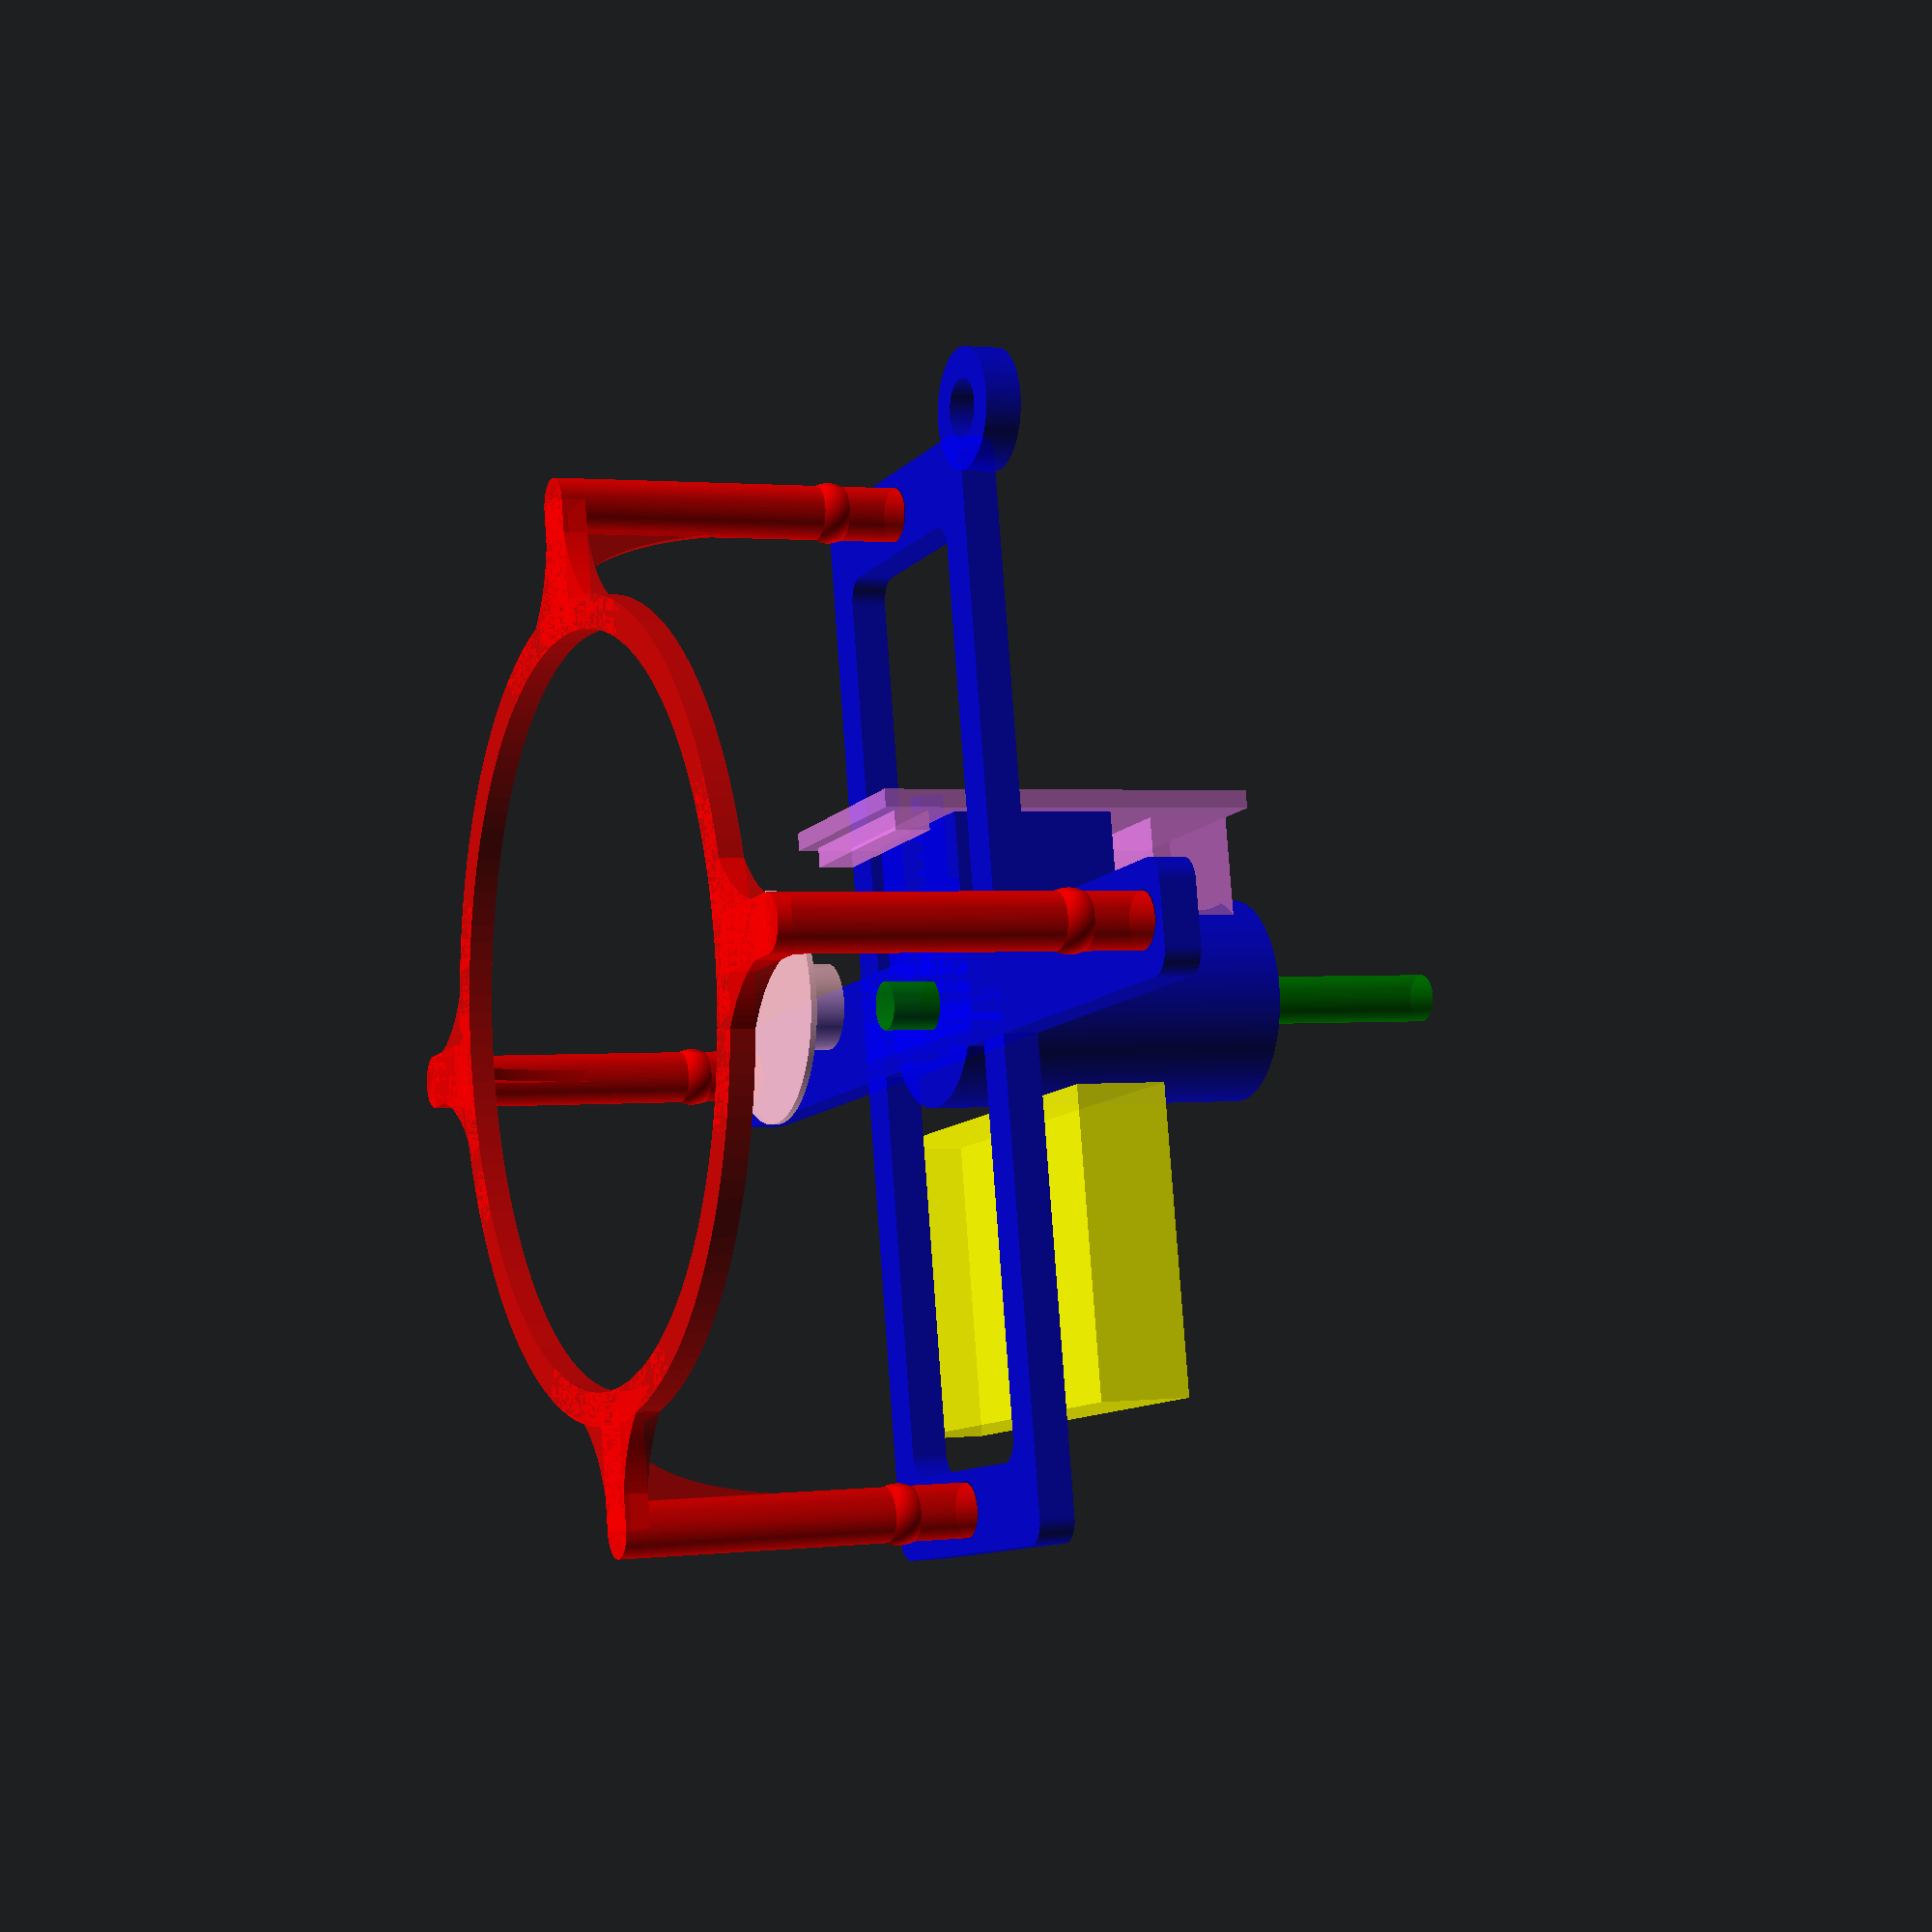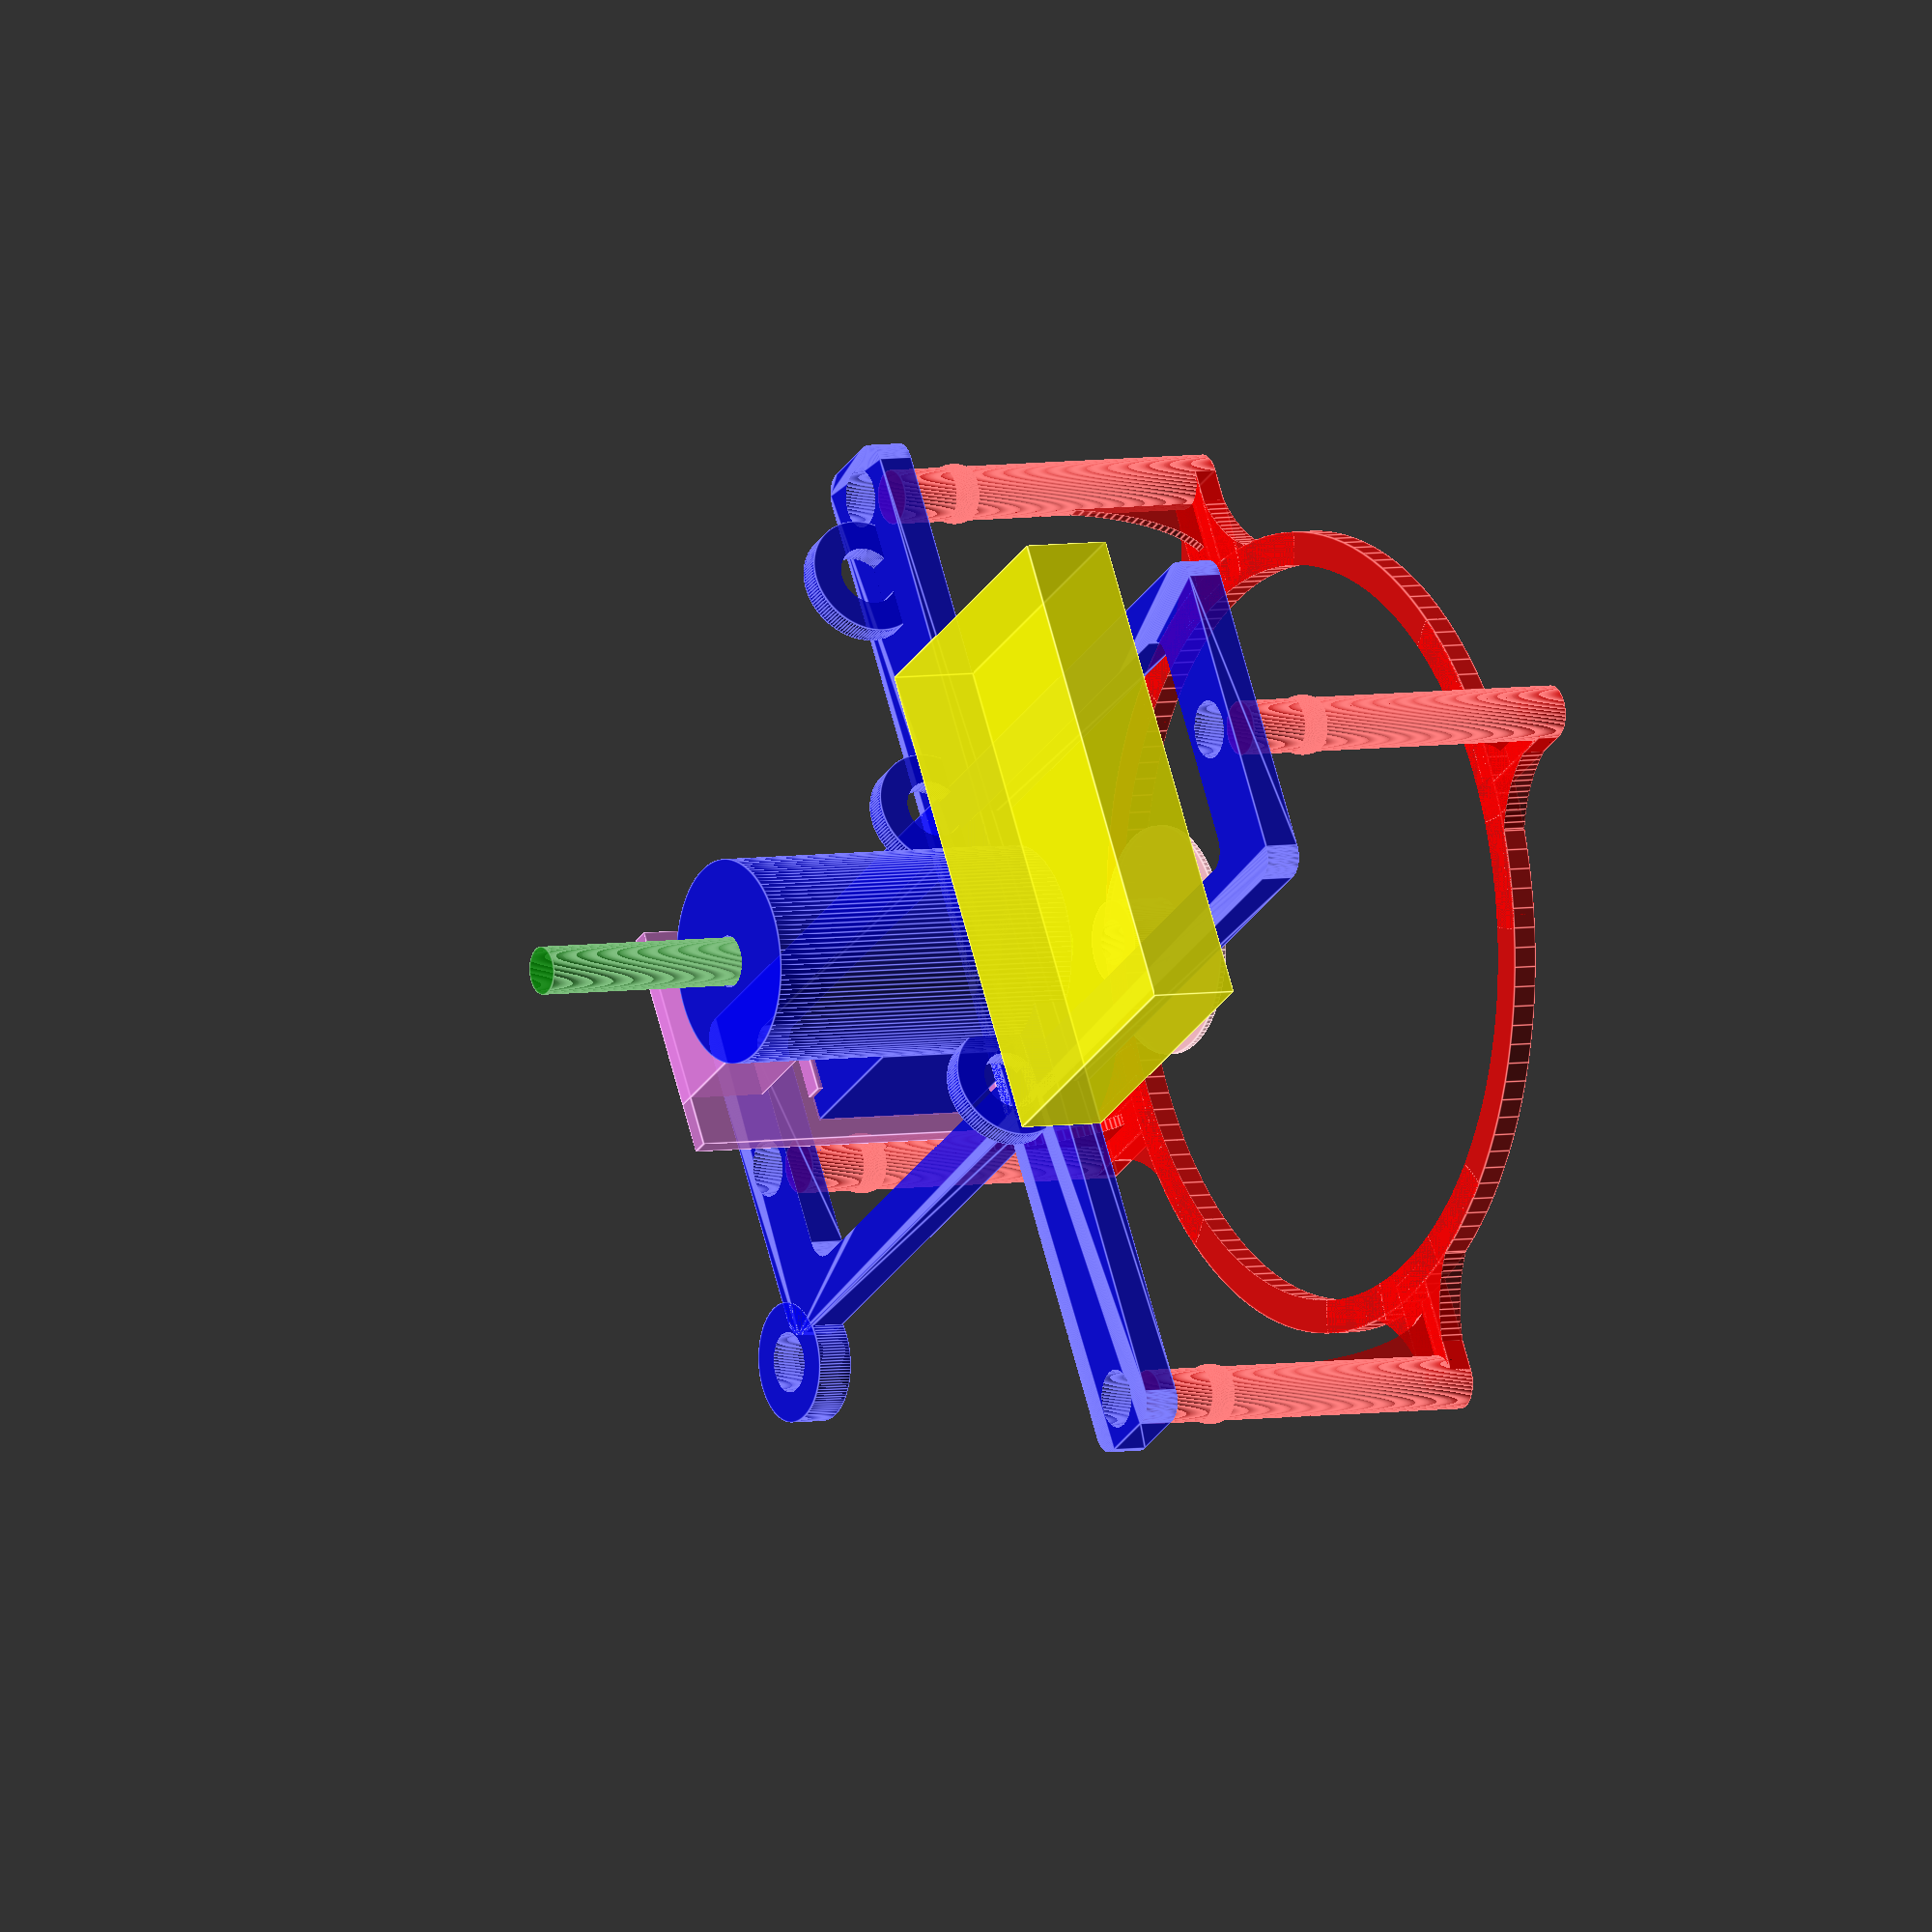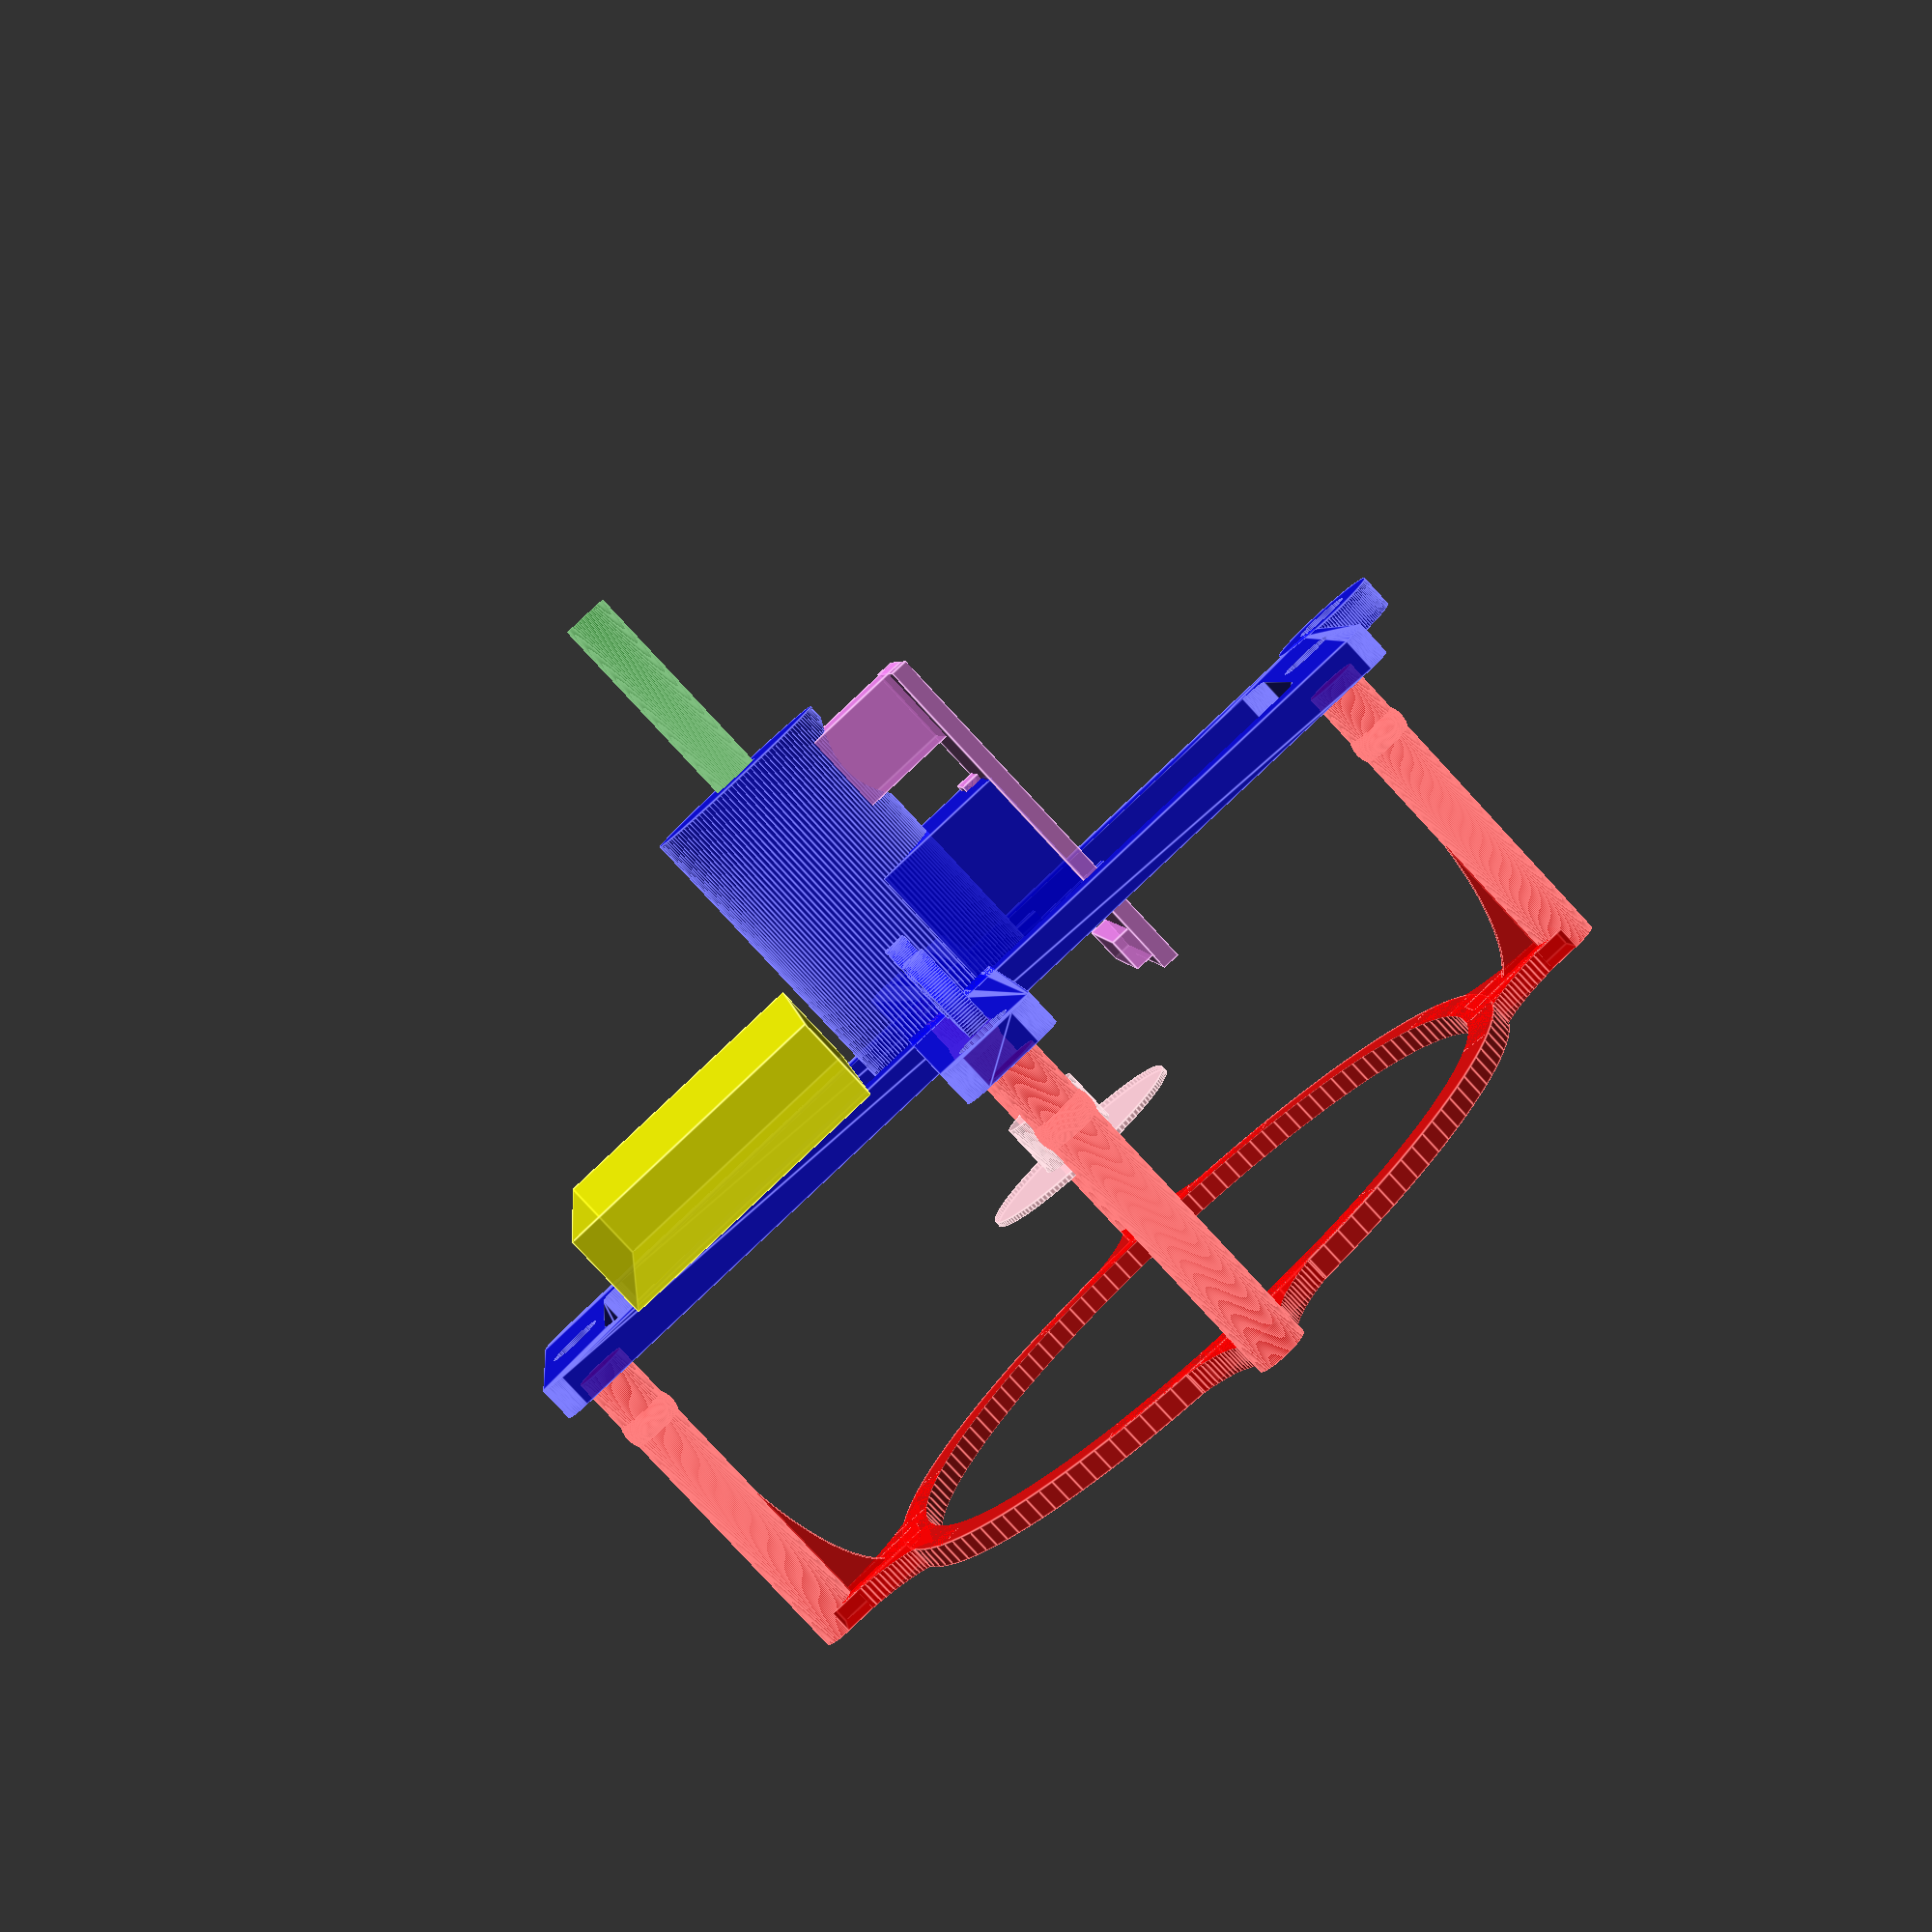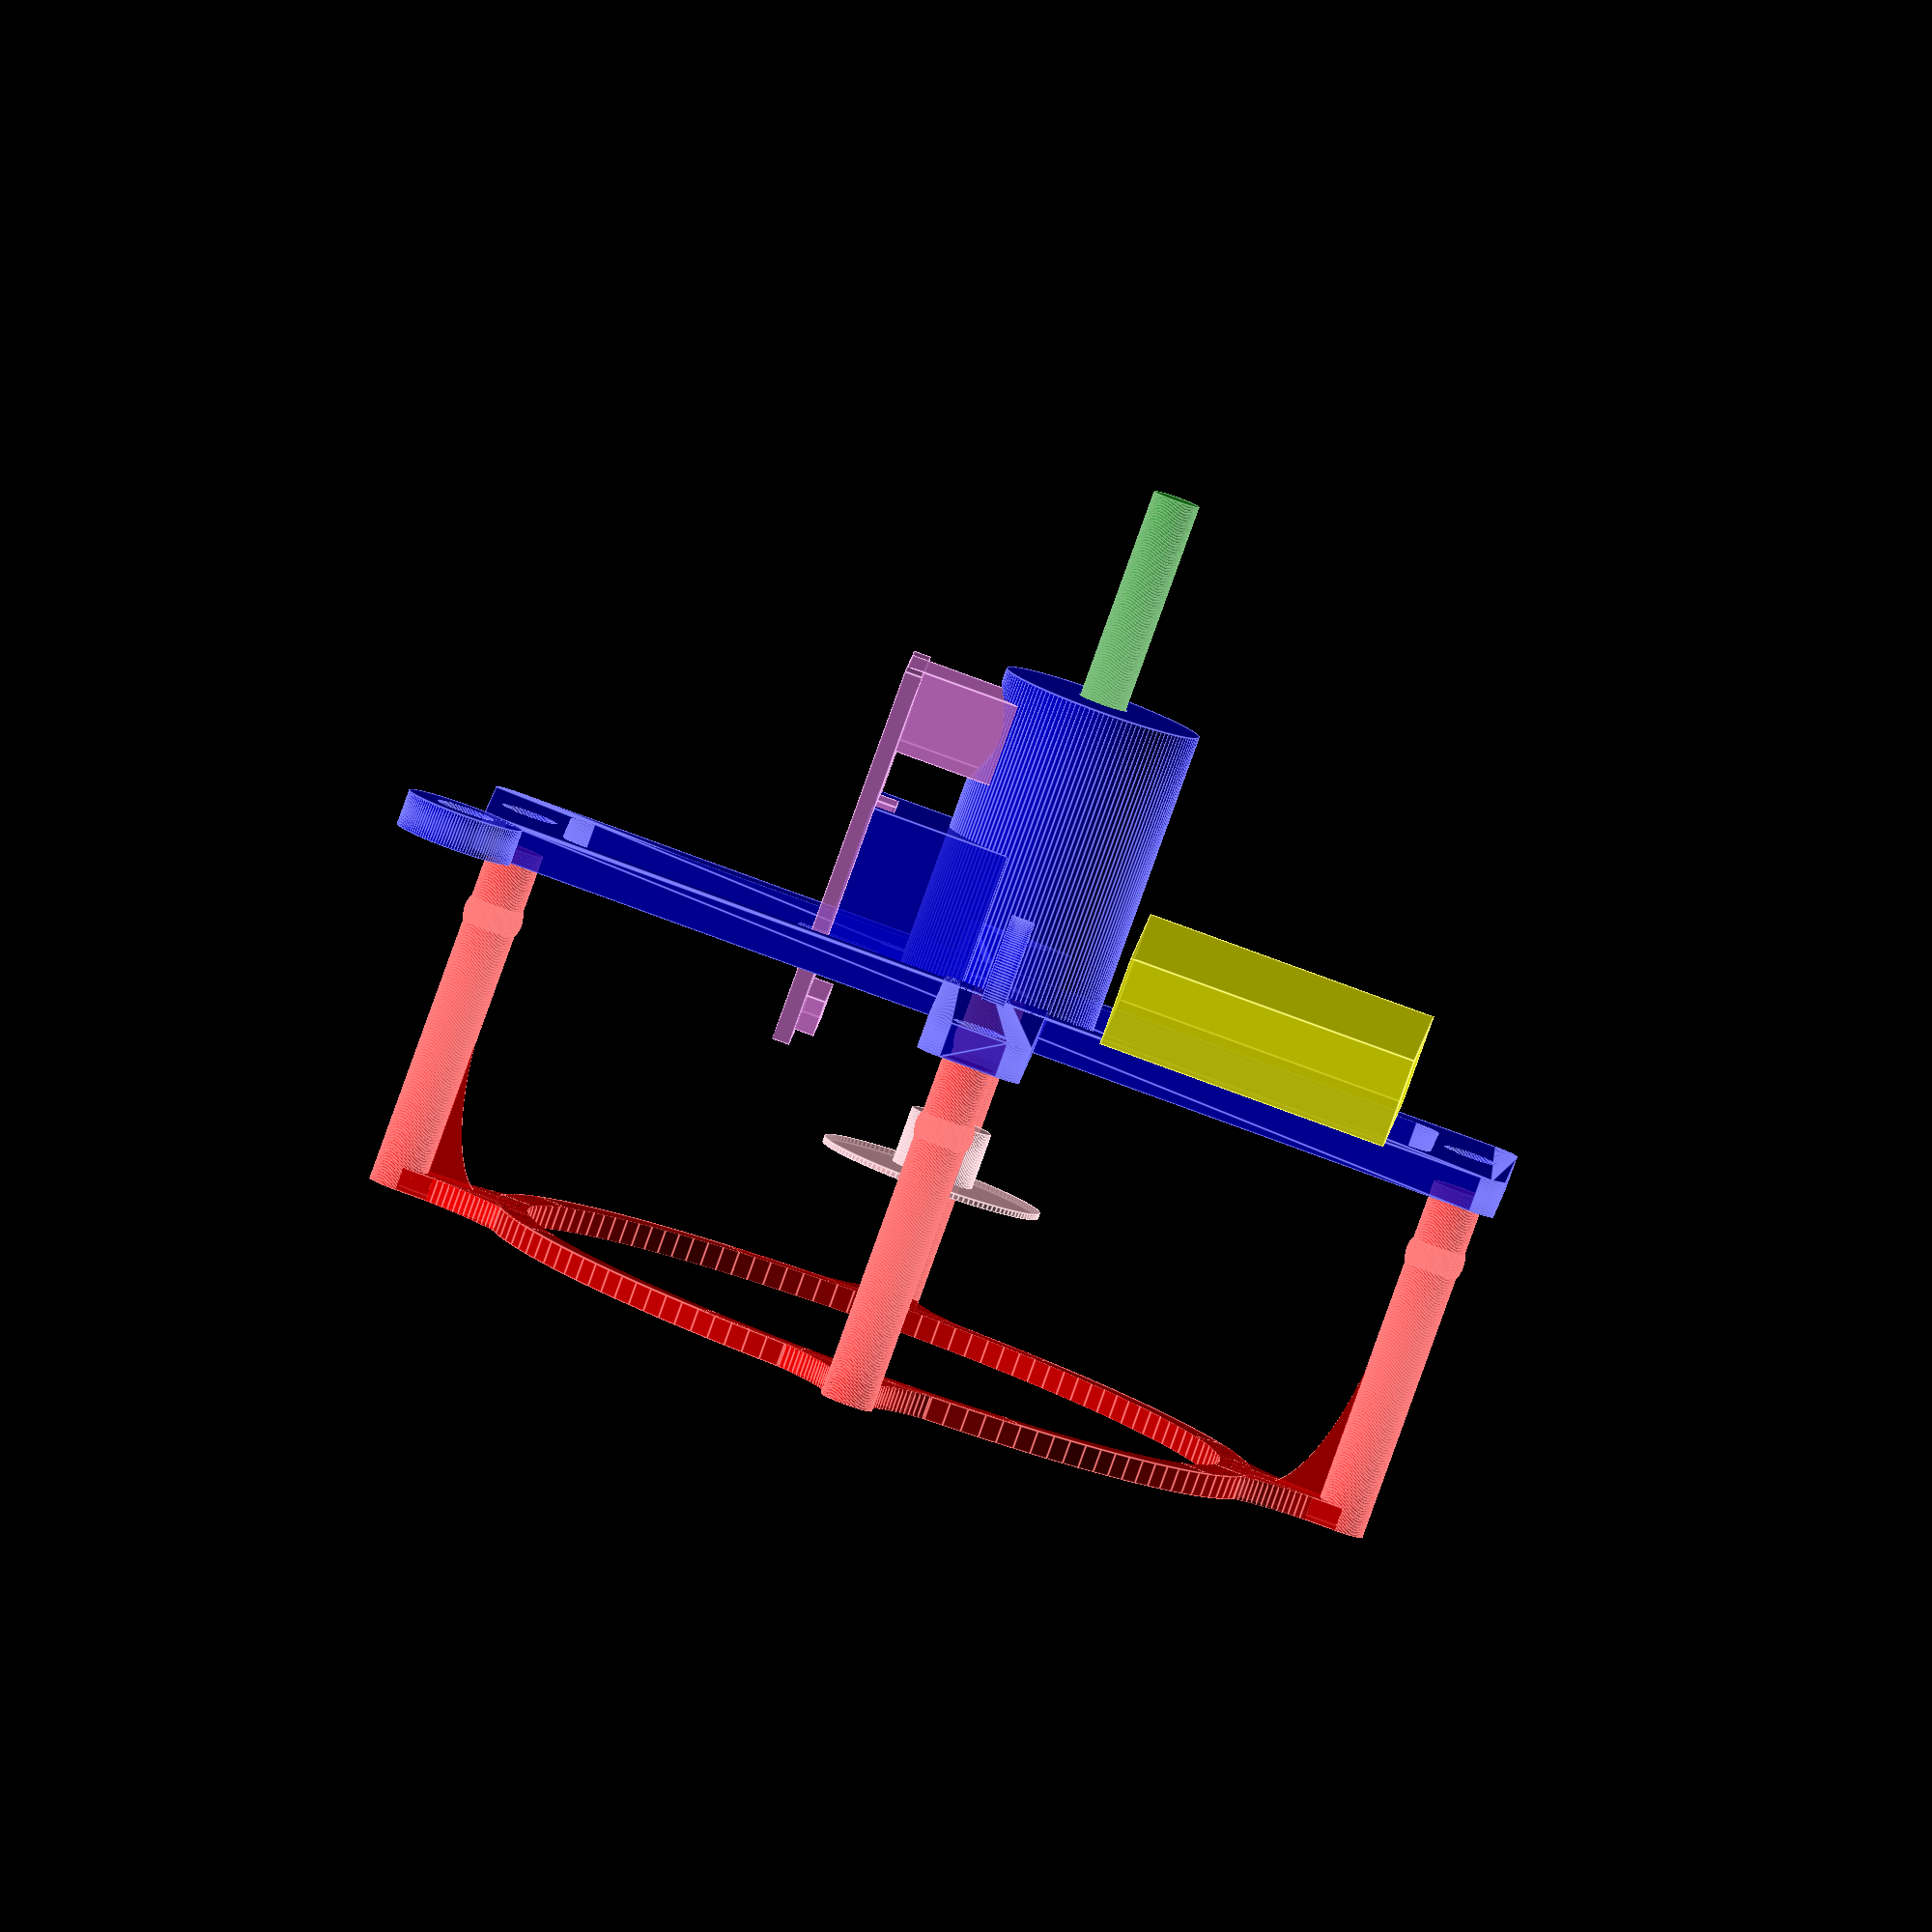
<openscad>
$fn=128;

color("red", 0.75)
ring();

color("blue", 0.75)
translate([0,0,30])
sensorHolder();

color("green", 0.75)
translate([0,0,50])
cakeStick();


color("pink", 0.75)
translate([0,0,15])
cakeStickAttachment();

color("violet", 0.75)
translate([15.5,0,38.5])
rotate([0,-90,0])
sensor();


color("yellow", 0.75)
translate([-22,0,36])
rotate([0,0,90])
cubeCell();


module cubeCell() {
    cube([41.5, 25, 7.6], center=true);
}


module sensor() {
difference() {
    cube([32.5,19.5,1.5], center = true);
    
    translate([-8.5,0,0])
    cylinder(d=3.5, h=2, center=true);
    
}
translate([12.8,0,5.3])
cube([7, 11, 12], center = true);

translate([-13.5,0,1.4])
cube([3, 17, 2], center = true);

translate([1,3,1.4])
cube([8, 6, 2], center = true);    

}

//4.2 diameter easy flow
//4.0 stick to filament
module cakeStickAttachment() {
    cylinder(d=19, h=0.5, center=true);
    
    translate([0,0,2.5])
    difference() {
        cylinder(d=7,h=5, center=true);        
        cylinder(d=3.8,h=5.1, center=true);
    }
}



//15 x 0.4 x 0.4
module cakeStick() {
    cylinder(d=4.0,h=50, center=true);
}

module sensorHolder() {
    difference() {
    union() {
        handle();
        
        //90deg rotated and spaced
        spacedHandle();
            
        translate([0,0,13])
        difference() {
            cylinder(d=17,h=28, center=true);
            cylinder(d=4.3,h=28.1, center=true);
            translate([6,0,8.5])
            sphere(d=10);
        }
        
        translate([10,0,0.5])
        difference() {
            cube([15,2,3], center=true);
            translate([5.5,0,1.1])
            cube([10,2.1,1], center=true);
        }
        
        difference() {
            translate([9,0,6])
            cube([12,16,14], center=true);
            
            translate([15.8,0,8.75])
            rotate([0,-90,0])
            sensor();
            
        }

        
        //cable holder 2x
        translate([0,-12.5,4])
        cableHolder();
        translate([0,12.5,4])
        cableHolder();
        
        //antenna holder
        translate([0,-34,4])
        cableHolder();
        
        
        //cable holder on the side for temp sensor
        translate([46.5,15.5,0.5])
        rotate([0,0,0])
        difference() {
            cylinder(d=10,h=3, center=true);      
            cylinder(d=5, h=3.1, center=true);
        }
     }
    
    cylinder(d=4.3,h=4.1, center=true);        
         
    }

}

module cableHolder() {
    
    rotate([0,90,0])
    difference() {
        cylinder(d=10,h=2, center=true);      
        cylinder(d=5, h=2.1, center=true);
    }
  
    
}


module spacedHandle() {

    rotate([0,0,90])
    difference () {
            minkowski() {
                cube([25,86,2], center=true);
                cylinder(r=2,h=1);
            }
            
            minkowski() {
                cube([17,72.5,2.1], center=true);
                cylinder(r=2,h=1);
            }
                 
            translate([0,41.5,0])
                cylinder(d=4.8,h=4.1, center=true);
            
            translate([0,-41.5,0])
                cylinder(d=4.8,h=4.1, center=true);
          }   


}

module handle() {
    difference () {
            minkowski() {
                cube([5,86,2], center=true);
                cylinder(r=2,h=1);
            }
                    
            translate([0,41.5,0])
                cylinder(d=4.8,h=4.1, center=true);
            
            translate([0,-41.5,0])
                cylinder(d=4.8,h=4.1, center=true);
          }    

}

module ring() {
    difference() {
        cylinder(h=2, r=33.25, center=true);
        cylinder(h=2.1, r=30.50, center=true);
    }
   
    translate([0,-33.5,0])
        stick();
    
    translate([0,33.5,0])
        rotate([0,0,180])    
            stick();
    
    translate([33.5,0,0])
        rotate([0,0,90])    
            stick();

    translate([-33.5,0,0])
        rotate([0,0,-90])    
            stick();    
    

}

module stick() {
    translate([0,-3,0])
    cube([4.5,10,2], center=true);
    
    translate([0,-8,14])
    cylinder(h=30, r=2.25, center=true);
    
    translate([-4.9,0,0])
    rotate([0,0,180])
    roundEdge();
    
    translate([4.9,0,0])
    rotate([0,180,180])
    roundEdge();
    
    
    translate([0,-4.5,5])
    rotate([0,-90,0])
    scale([1.5,0.5,0.5])
    roundEdge();
    
    
    translate([0,-8,23])
    sphere(d=5);


}

module roundEdge() {
    difference() {
        cylinder(r=10, h=2, center=true);

        translate([8,8,0])
            cylinder(r=11, h=2.1, center=true);

        translate([-7.7,0,0])
        cube([10,20,2.1], center=true);
        
        translate([0,-7.7,0])
        cube([20,10,2.1], center=true);
    }
}





</openscad>
<views>
elev=358.5 azim=280.6 roll=246.7 proj=p view=wireframe
elev=355.2 azim=149.9 roll=59.4 proj=o view=edges
elev=262.6 azim=173.8 roll=137.2 proj=p view=edges
elev=264.1 azim=2.4 roll=199.8 proj=o view=edges
</views>
